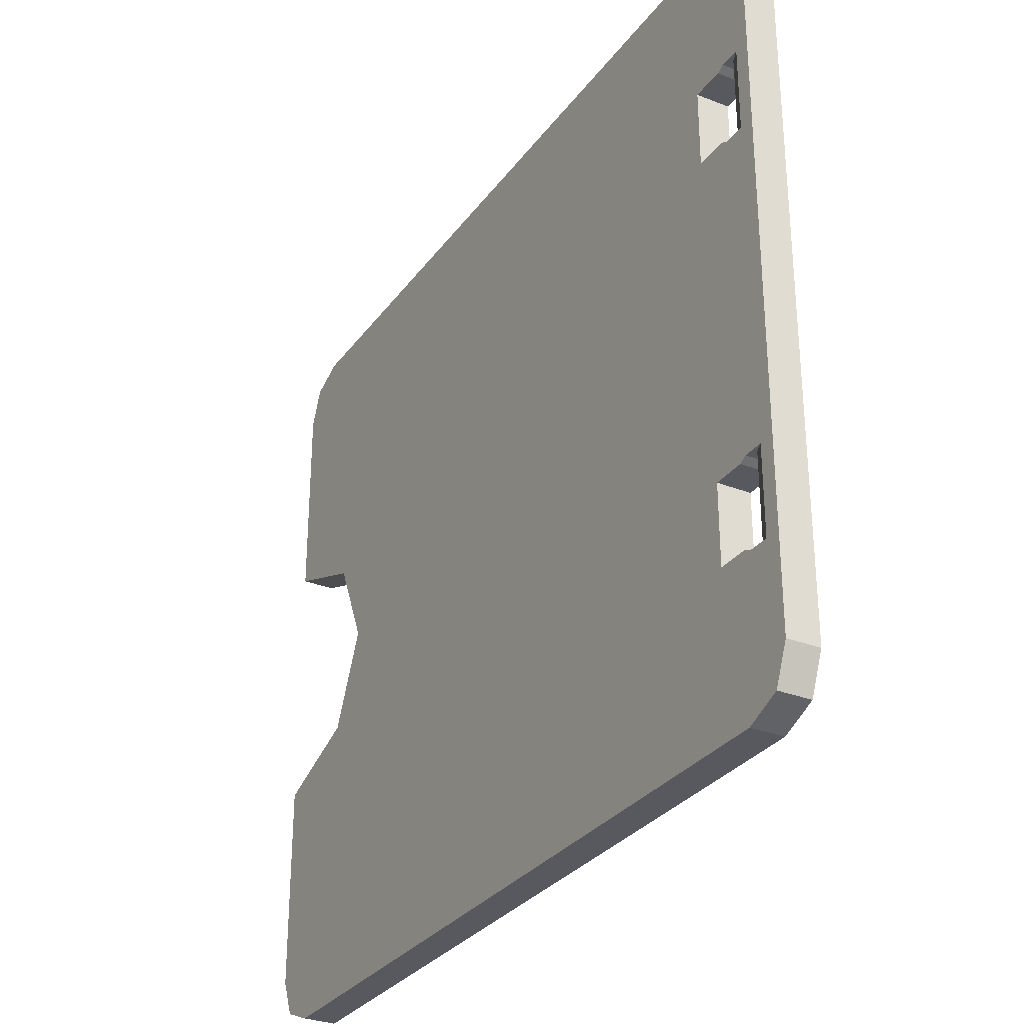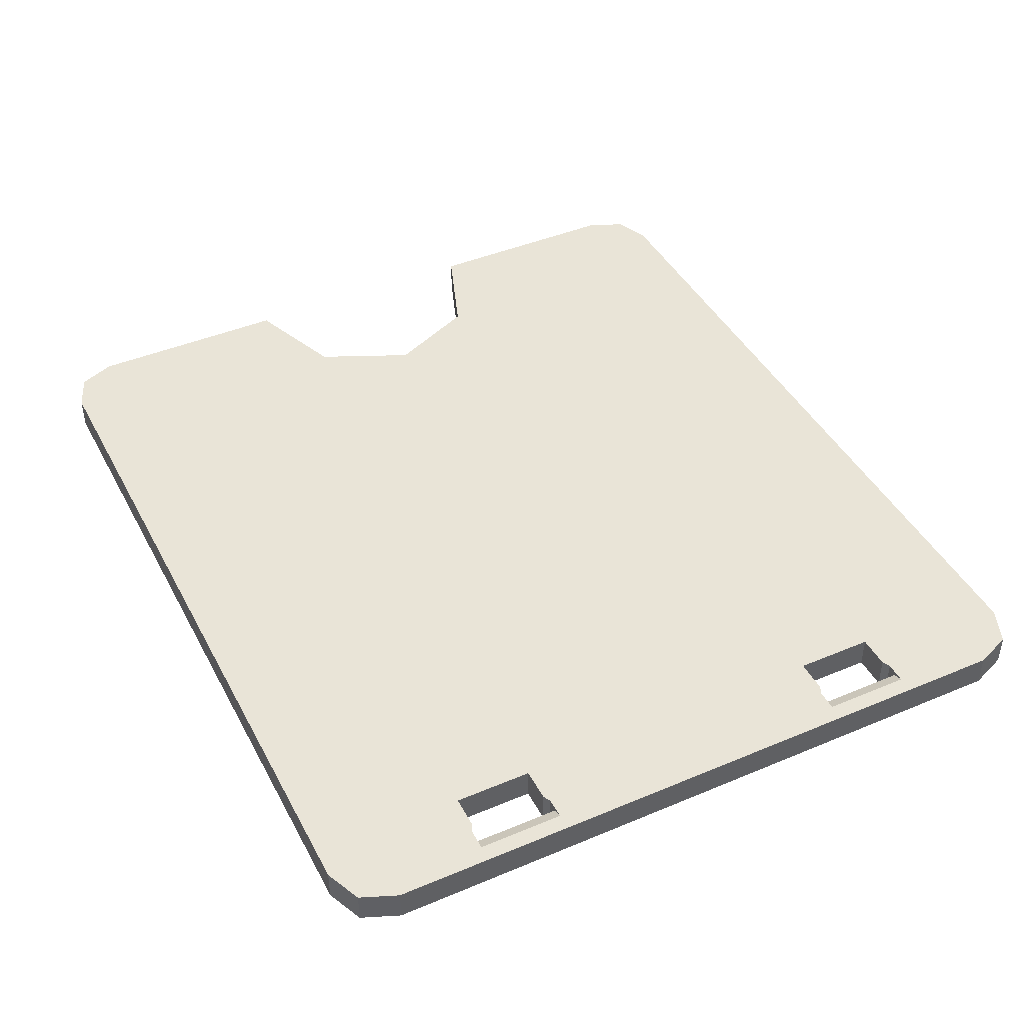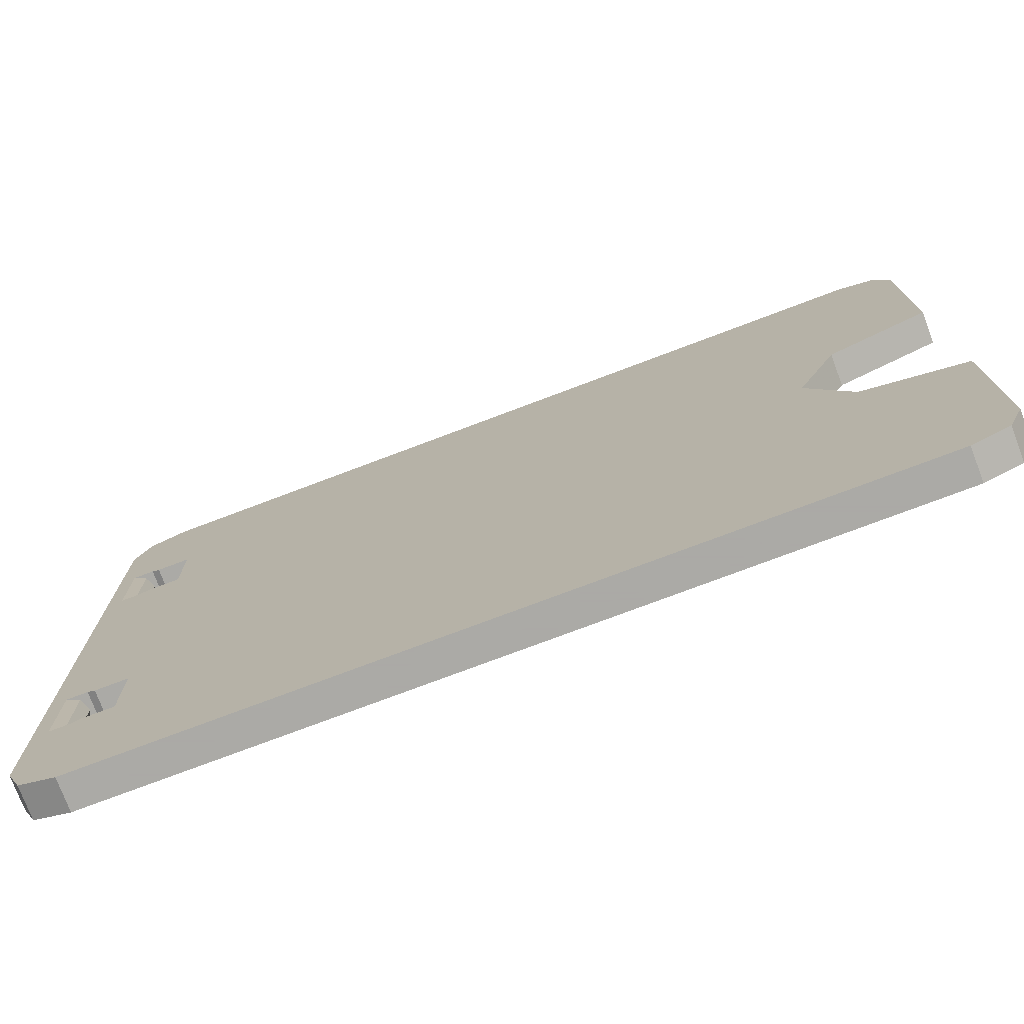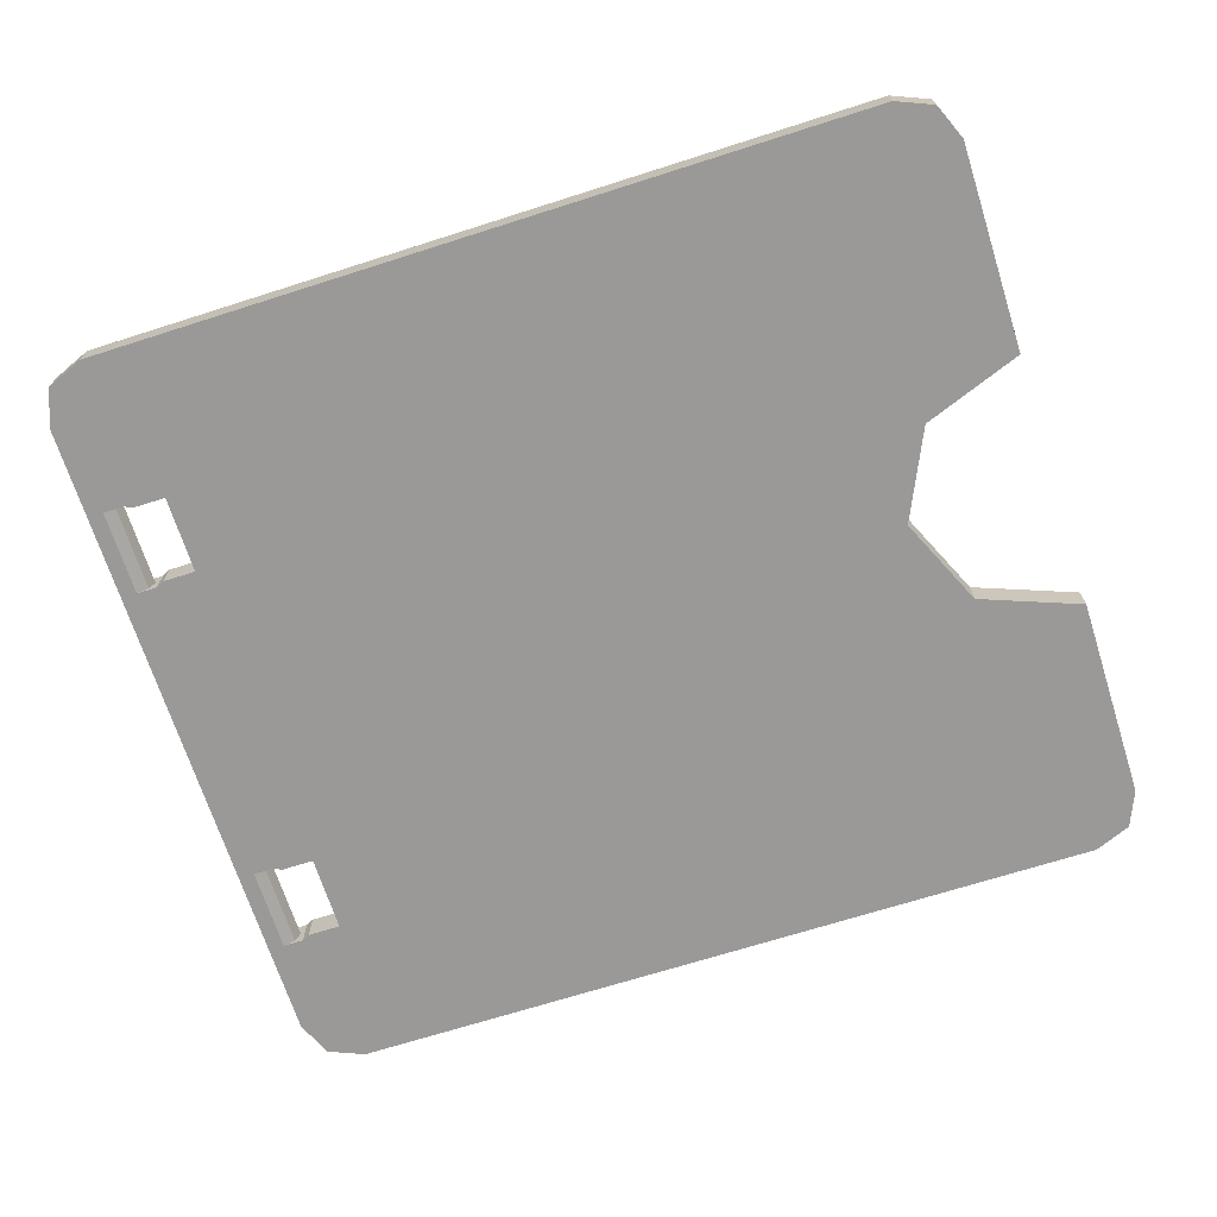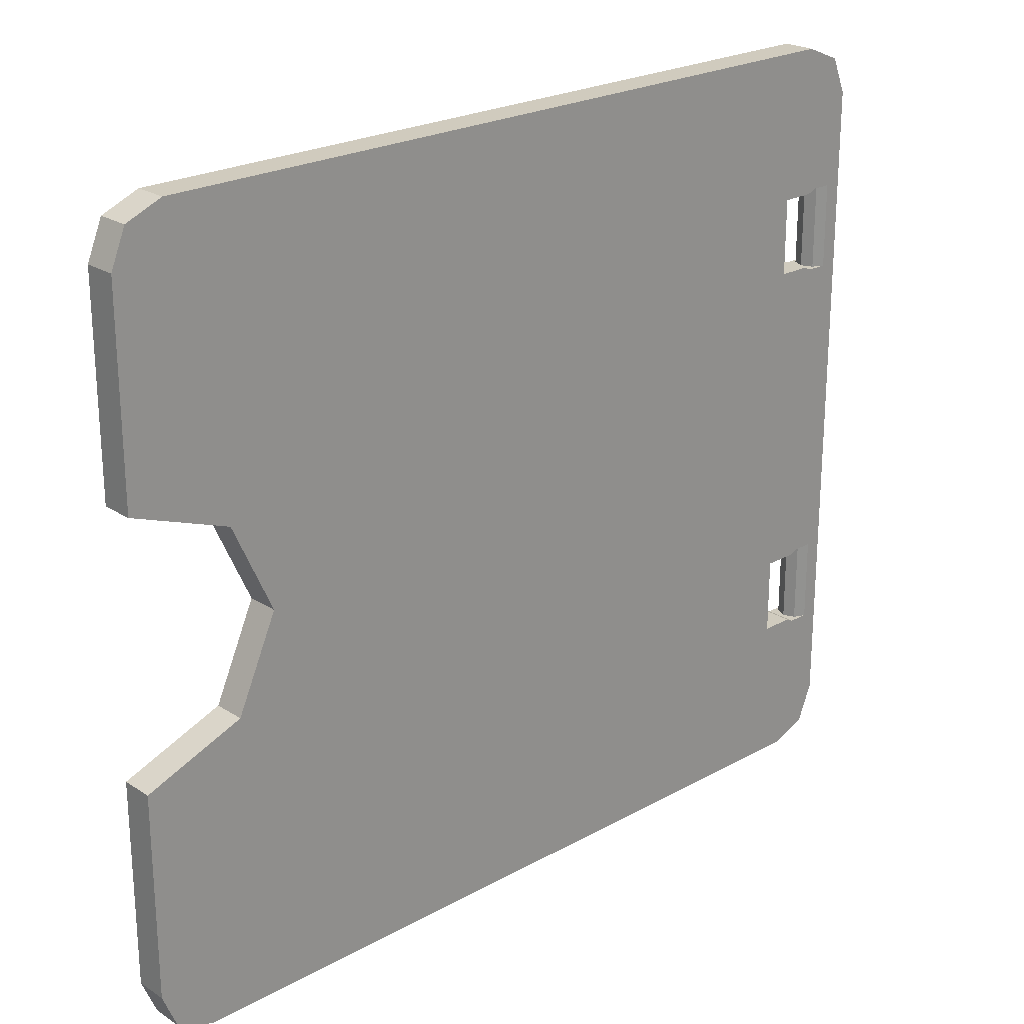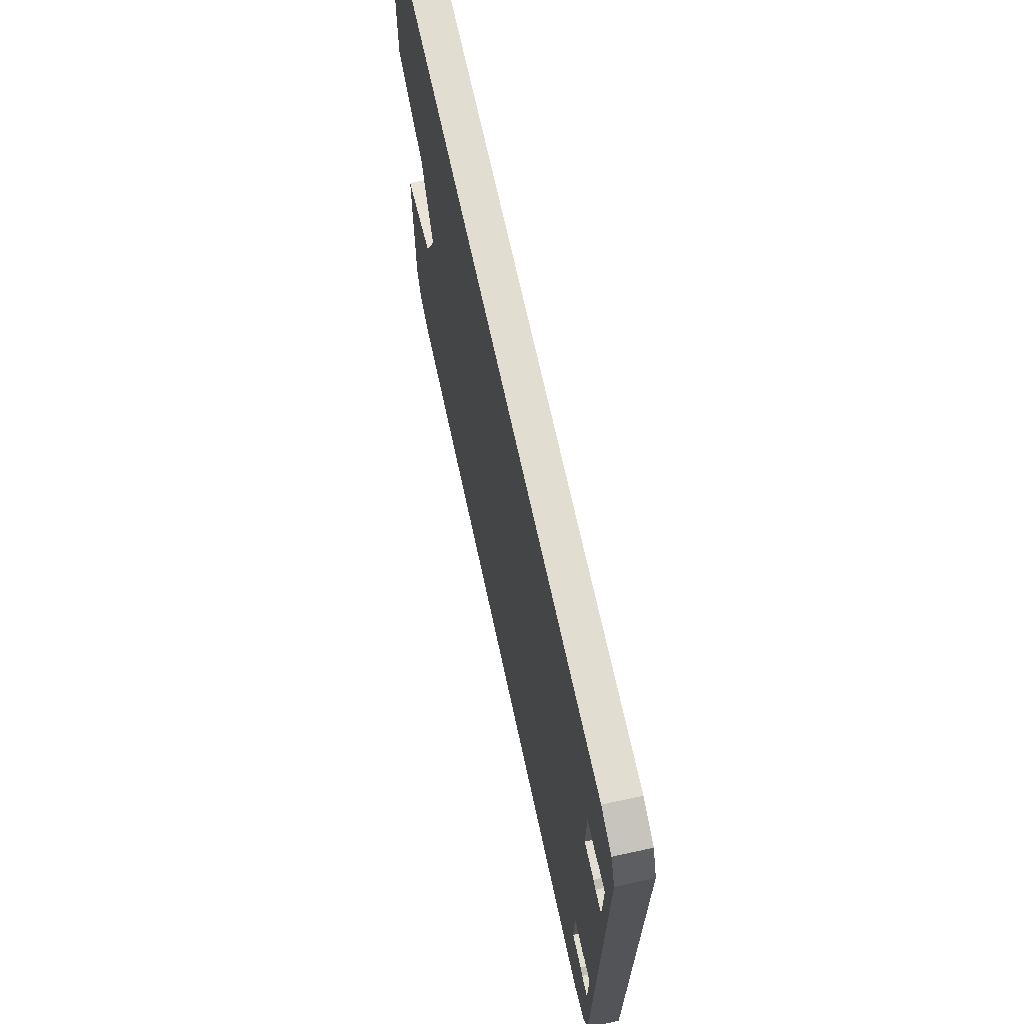
<metadata>
{"format":"obj","ext":"obj","renderer":"f3d","projection":"perspective","resolution":1024,"background":"white","views":[{"elev":-30.3,"azim":60.5,"up":"+Y"},{"elev":43.4,"azim":63.6,"up":"+Z"},{"elev":-75.7,"azim":-159.3,"up":"+Y"},{"elev":-69.1,"azim":-162.3,"up":"+Z"},{"elev":23.4,"azim":-42.9,"up":"+Y"},{"elev":68.9,"azim":77.8,"up":"+Y"}]}
</metadata>
<code>
v 0.125 -2.6 -0.125
v 0.007839 -2.883 -0.125
v -0.275 -3 -0.125
v -6.675 -2.6 -0.125
v -6.558 -2.883 -0.125
v -6.275 -3 -0.125
v -6.675 2.6 -0.125
v -6.558 2.883 -0.125
v -6.275 3 -0.125
v 0.125 2.6 -0.125
v 0.007839 2.883 -0.125
v -0.275 3 -0.125
v 0.125 -2.6 0.125
v 0.007839 -2.883 0.125
v -0.275 -3 0.125
v -6.675 -2.6 0.125
v -6.558 -2.883 0.125
v -6.275 -3 0.125
v -6.675 2.6 0.125
v -6.558 2.883 0.125
v -6.275 3 0.125
v 0.125 2.6 0.125
v 0.007839 2.883 0.125
v -0.275 3 0.125
v 0.007839 -2.883 -0.125
v 0.125 -2.6 -0.125
v 0.125 -2.6 0.125
v 0.007839 -2.883 0.125
v -0.275 -3 -0.125
v 0.007839 -2.883 -0.125
v 0.007839 -2.883 0.125
v -0.275 -3 0.125
v -6.558 -2.883 -0.125
v -6.675 -2.6 -0.125
v -6.675 -2.6 0.125
v -6.558 -2.883 0.125
v -6.275 -3 -0.125
v -6.558 -2.883 -0.125
v -6.558 -2.883 0.125
v -6.275 -3 0.125
v -6.558 2.883 -0.125
v -6.675 2.6 -0.125
v -6.675 2.6 0.125
v -6.558 2.883 0.125
v -6.275 3 -0.125
v -6.558 2.883 -0.125
v -6.558 2.883 0.125
v -6.275 3 0.125
v 0.007839 2.883 -0.125
v 0.125 2.6 -0.125
v 0.125 2.6 0.125
v 0.007839 2.883 0.125
v -0.275 3 -0.125
v 0.007839 2.883 -0.125
v 0.007839 2.883 0.125
v -0.275 3 0.125
v -0.16 -1.88 0.125
v 0 -1.88 0.125
v 0 -1.88 -0.125
v -0.16 -1.88 -0.125
v -0.16 -1.88 0.125
v -0.16 -1.88 -0.125
v -0.22 -1.85 -0.125
v -0.22 -1.85 0.125
v -0.16 -1.22 -0.125
v 0 -1.22 -0.125
v 0 -1.22 0.125
v -0.16 -1.22 0.125
v -0.22 -1.25 0.125
v -0.22 -1.25 -0.125
v -0.16 -1.22 -0.125
v -0.16 -1.22 0.125
v -0.08839 -1.88 -0.08839
v 0 -1.88 -0.125
v 0 -1.22 -0.125
v -0.08839 -1.22 -0.08839
v -0.125 -1.88 0
v -0.08839 -1.88 -0.08839
v -0.08839 -1.22 -0.08839
v -0.125 -1.22 0
v -0.08839 -1.88 0.08839
v -0.125 -1.88 0
v -0.125 -1.22 0
v -0.08839 -1.22 0.08839
v 0 -1.88 0.125
v -0.08839 -1.88 0.08839
v -0.08839 -1.22 0.08839
v 0 -1.22 0.125
v -0.475 -1.85 0.125
v -0.475 -1.25 0.125
v -0.475 -1.25 -0.125
v -0.475 -1.85 -0.125
v -0.475 -1.25 0.125
v -0.22 -1.25 0.125
v -0.22 -1.25 -0.125
v -0.475 -1.25 -0.125
v -0.475 -1.85 -0.125
v -0.22 -1.85 -0.125
v -0.22 -1.85 0.125
v -0.475 -1.85 0.125
v -0.16 1.88 -0.125
v 0 1.88 -0.125
v 0 1.88 0.125
v -0.16 1.88 0.125
v -0.22 1.85 0.125
v -0.22 1.85 -0.125
v -0.16 1.88 -0.125
v -0.16 1.88 0.125
v -0.16 1.22 0.125
v 0 1.22 0.125
v 0 1.22 -0.125
v -0.16 1.22 -0.125
v -0.16 1.22 0.125
v -0.16 1.22 -0.125
v -0.22 1.25 -0.125
v -0.22 1.25 0.125
v -0.08839 1.88 -0.08839
v 0 1.88 -0.125
v 0 1.22 -0.125
v -0.08839 1.22 -0.08839
v -0.125 1.88 0
v -0.08839 1.88 -0.08839
v -0.08839 1.22 -0.08839
v -0.125 1.22 0
v -0.08839 1.88 0.08839
v -0.125 1.88 0
v -0.125 1.22 0
v -0.08839 1.22 0.08839
v 0 1.88 0.125
v -0.08839 1.88 0.08839
v -0.08839 1.22 0.08839
v 0 1.22 0.125
v -0.475 1.85 0.125
v -0.475 1.25 0.125
v -0.475 1.25 -0.125
v -0.475 1.85 -0.125
v -0.475 1.25 0.125
v -0.22 1.25 0.125
v -0.22 1.25 -0.125
v -0.475 1.25 -0.125
v -0.475 1.85 -0.125
v -0.22 1.85 -0.125
v -0.22 1.85 0.125
v -0.475 1.85 0.125
v 0.125 -2.6 0.125
v 0.125 -2.6 -0.125
v 0.125 2.6 -0.125
v 0.125 2.6 0.125
v -0.16 -1.88 0.125
v -0.22 -1.85 0.125
v -0.475 -1.85 0.125
v -0.275 -3 0.125
v -0.16 -1.88 0.125
v -0.275 -3 0.125
v 0.125 -2.6 0.125
v 0 -1.88 0.125
v -0.475 1.85 0.125
v -0.22 1.85 0.125
v -0.16 1.88 0.125
v -0.275 3 0.125
v 0.125 2.6 0.125
v -0.275 3 0.125
v -0.16 1.88 0.125
v 0 1.88 0.125
v -0.475 -1.85 -0.125
v -0.22 -1.85 -0.125
v -0.16 -1.88 -0.125
v -0.275 -3 -0.125
v 0.125 -2.6 -0.125
v -0.275 -3 -0.125
v -0.16 -1.88 -0.125
v 0 -1.88 -0.125
v -0.16 1.88 -0.125
v -0.22 1.85 -0.125
v -0.475 1.85 -0.125
v -0.275 3 -0.125
v -0.16 1.88 -0.125
v -0.275 3 -0.125
v 0.125 2.6 -0.125
v 0 1.88 -0.125
v -0.475 1.25 0.125
v -0.475 -1.25 0.125
v -0.22 -1.25 0.125
v -0.22 1.25 0.125
v -0.16 1.22 0.125
v -0.22 1.25 0.125
v -0.22 -1.25 0.125
v -0.16 -1.22 0.125
v -0.16 1.22 0.125
v -0.16 -1.22 0.125
v 0 -1.22 0.125
v 0 1.22 0.125
v 0 1.88 0.125
v 0 -1.88 0.125
v 0.125 -2.6 0.125
v 0.125 2.6 0.125
v -0.22 -1.25 -0.125
v -0.475 -1.25 -0.125
v -0.475 1.25 -0.125
v -0.22 1.25 -0.125
v -0.22 -1.25 -0.125
v -0.22 1.25 -0.125
v -0.16 1.22 -0.125
v -0.16 -1.22 -0.125
v 0 -1.22 -0.125
v -0.16 -1.22 -0.125
v -0.16 1.22 -0.125
v 0 1.22 -0.125
v 0.125 -2.6 -0.125
v 0 -1.88 -0.125
v 0 1.88 -0.125
v 0.125 2.6 -0.125
v -6.275 -3 0.125
v -6.275 -3 -0.125
v -0.275 -3 -0.125
v -0.275 -3 0.125
v -0.275 3 0.125
v -0.275 3 -0.125
v -6.275 3 -0.125
v -6.275 3 0.125
v -5.897 0.7071 -0.125
v -6.675 1 -0.125
v -6.675 1 0.125
v -5.897 0.7071 0.125
v -5.575 0 -0.125
v -5.897 0.7071 -0.125
v -5.897 0.7071 0.125
v -5.575 0 0.125
v -5.897 -0.7071 -0.125
v -5.575 0 -0.125
v -5.575 0 0.125
v -5.897 -0.7071 0.125
v -6.675 -1 -0.125
v -5.897 -0.7071 -0.125
v -5.897 -0.7071 0.125
v -6.675 -1 0.125
v -5.575 1 0.125
v -5.897 0.7071 0.125
v -6.675 1 0.125
v -5.575 1 0.125
v -5.575 0 0.125
v -5.897 0.7071 0.125
v -5.575 -1 0.125
v -5.897 -0.7071 0.125
v -5.575 0 0.125
v -5.575 -1 0.125
v -6.675 -1 0.125
v -5.897 -0.7071 0.125
v -0.275 -3 0.125
v -0.475 -1.85 0.125
v -6.675 -2.6 0.125
v -6.275 -3 0.125
v -0.475 -1.85 0.125
v -5.575 -1 0.125
v -6.675 -1 0.125
v -6.675 -2.6 0.125
v -6.675 2.6 0.125
v -0.475 1.85 0.125
v -0.275 3 0.125
v -6.275 3 0.125
v -6.675 1 0.125
v -5.575 1 0.125
v -0.475 1.85 0.125
v -6.675 2.6 0.125
v -5.575 1 0.125
v -5.575 -1 0.125
v -0.475 -1.85 0.125
v -0.475 1.85 0.125
v -6.675 -1 -0.125
v -6.675 -2.6 -0.125
v -6.675 -2.6 0.125
v -6.675 -1 0.125
v -6.675 1 0.125
v -6.675 2.6 0.125
v -6.675 2.6 -0.125
v -6.675 1 -0.125
v -5.575 1 -0.125
v -5.897 0.7071 -0.125
v -6.675 1 -0.125
v -5.575 1 -0.125
v -5.575 0 -0.125
v -5.897 0.7071 -0.125
v -5.575 -1 -0.125
v -5.897 -0.7071 -0.125
v -5.575 0 -0.125
v -5.575 -1 -0.125
v -6.675 -1 -0.125
v -5.897 -0.7071 -0.125
v -6.675 -2.6 -0.125
v -0.475 -1.85 -0.125
v -0.275 -3 -0.125
v -6.275 -3 -0.125
v -6.675 -1 -0.125
v -5.575 -1 -0.125
v -0.475 -1.85 -0.125
v -6.675 -2.6 -0.125
v -0.275 3 -0.125
v -0.475 1.85 -0.125
v -6.675 2.6 -0.125
v -6.275 3 -0.125
v -0.475 1.85 -0.125
v -5.575 1 -0.125
v -6.675 1 -0.125
v -6.675 2.6 -0.125
v -0.475 -1.85 -0.125
v -5.575 -1 -0.125
v -5.575 1 -0.125
v -0.475 1.85 -0.125
g mesh1225889
f 1 2 3
g mesh1225891
f 4 6 5
g mesh1225893
f 7 8 9
g mesh1225895
f 10 12 11
g mesh1225897
f 13 15 14
g mesh1225899
f 16 17 18
g mesh1225901
f 19 21 20
g mesh1225903
f 22 23 24
g mesh1225907
f 25 26 27
f 27 28 25
f 29 30 31
f 31 32 29
g mesh1225913
f 33 35 34
f 35 33 36
f 37 39 38
f 39 37 40
g mesh1225919
f 41 42 43
f 43 44 41
f 45 46 47
f 47 48 45
g mesh1225925
f 49 51 50
f 51 49 52
f 53 55 54
f 55 53 56
g mesh1225929
f 57 58 59
f 59 60 57
g mesh1225931
f 61 62 63
f 63 64 61
g mesh1225933
f 65 66 67
f 67 68 65
g mesh1225935
f 69 70 71
f 71 72 69
g mesh1225939
f 73 75 74
f 75 73 76
f 77 79 78
f 79 77 80
f 81 83 82
f 83 81 84
f 85 87 86
f 87 85 88
g mesh1225943
f 89 91 90
f 91 89 92
f 93 95 94
f 95 93 96
f 97 99 98
f 99 97 100
g mesh1225945
f 101 102 103
f 103 104 101
g mesh1225947
f 105 106 107
f 107 108 105
g mesh1225949
f 109 110 111
f 111 112 109
g mesh1225951
f 113 114 115
f 115 116 113
g mesh1225955
f 117 118 119
f 119 120 117
f 121 122 123
f 123 124 121
f 125 126 127
f 127 128 125
f 129 130 131
f 131 132 129
g mesh1225959
f 133 134 135
f 135 136 133
f 137 138 139
f 139 140 137
f 141 142 143
f 143 144 141
g mesh1225961
f 145 146 147
f 147 148 145
f 149 150 151
f 151 152 149
f 153 154 155
f 155 156 153
f 157 158 159
f 159 160 157
f 161 162 163
f 163 164 161
f 165 166 167
f 167 168 165
f 169 170 171
f 171 172 169
f 173 174 175
f 175 176 173
f 177 178 179
f 179 180 177
f 181 182 183
f 183 184 181
f 185 186 187
f 187 188 185
f 189 190 191
f 191 192 189
f 193 194 195
f 195 196 193
f 197 198 199
f 199 200 197
f 201 202 203
f 203 204 201
f 205 206 207
f 207 208 205
f 209 210 211
f 211 212 209
g mesh1225963
f 213 214 215
f 215 216 213
g mesh1225965
f 217 218 219
f 219 220 217
g mesh1225970
f 221 223 222
f 223 221 224
f 225 227 226
f 227 225 228
f 229 231 230
f 231 229 232
f 233 235 234
f 235 233 236
g mesh1225974
f 237 239 238
f 240 242 241
f 243 245 244
f 246 248 247
f 249 250 251
f 251 252 249
f 253 254 255
f 255 256 253
f 257 258 259
f 259 260 257
f 261 262 263
f 263 264 261
f 265 266 267
f 267 268 265
g mesh1225976
f 269 270 271
f 271 272 269
g mesh1225978
f 273 274 275
f 275 276 273
g mesh1225981
f 277 278 279
f 280 281 282
f 283 284 285
f 286 287 288
f 289 290 291
f 291 292 289
f 293 294 295
f 295 296 293
f 297 298 299
f 299 300 297
f 301 302 303
f 303 304 301
f 305 306 307
f 307 308 305

</code>
